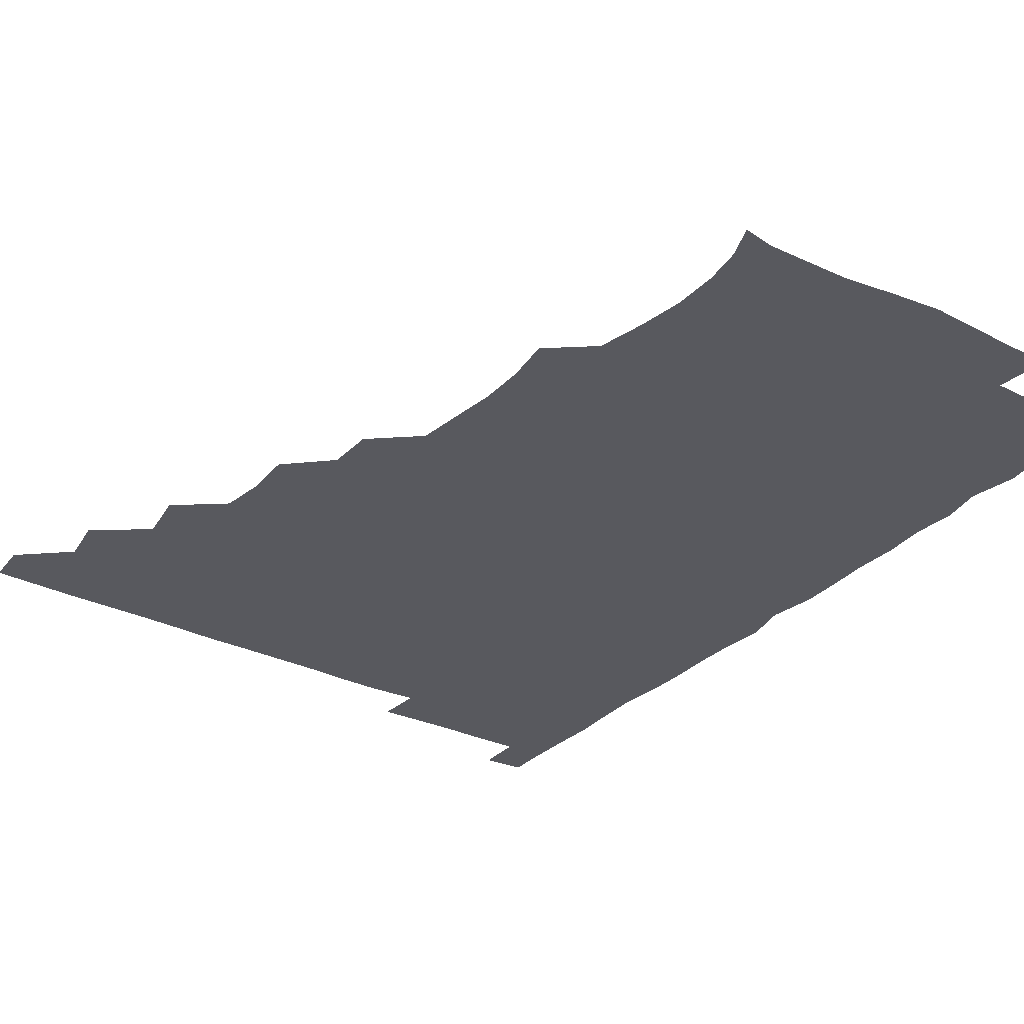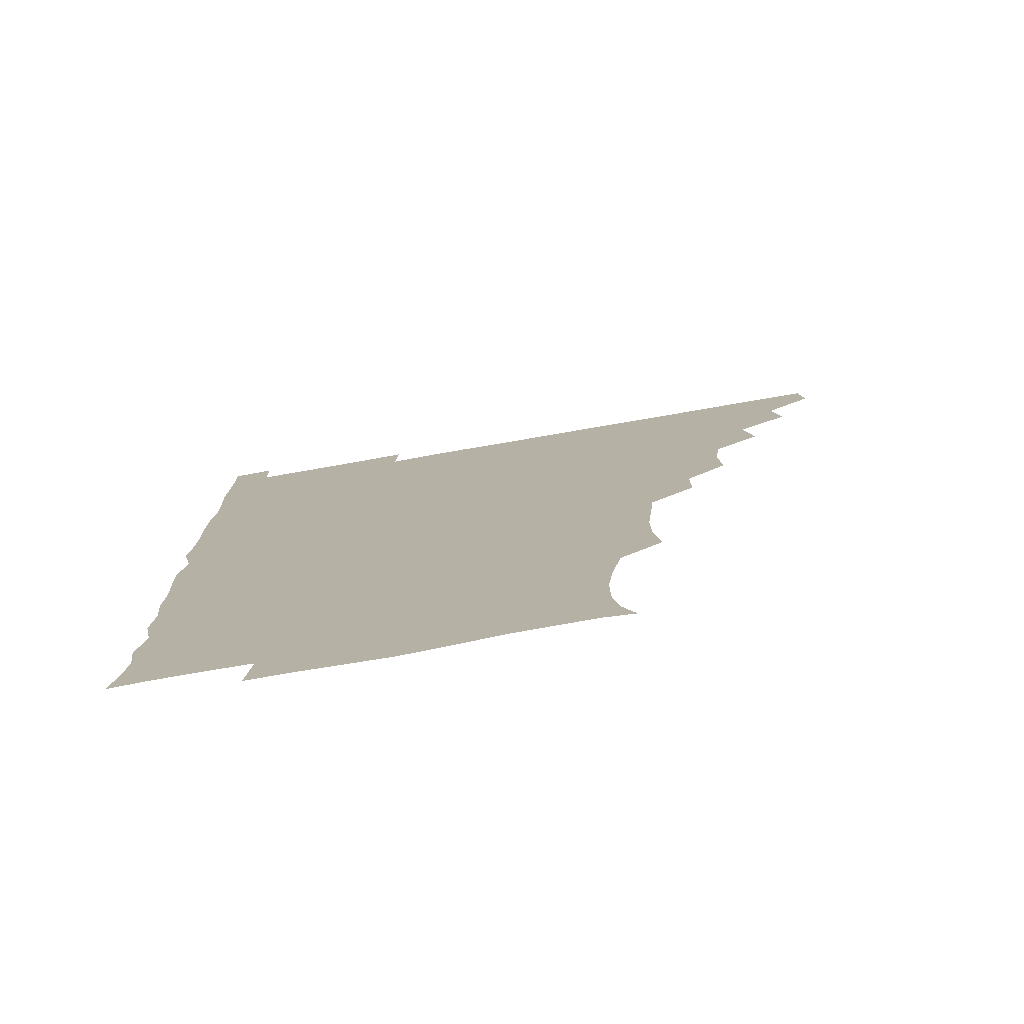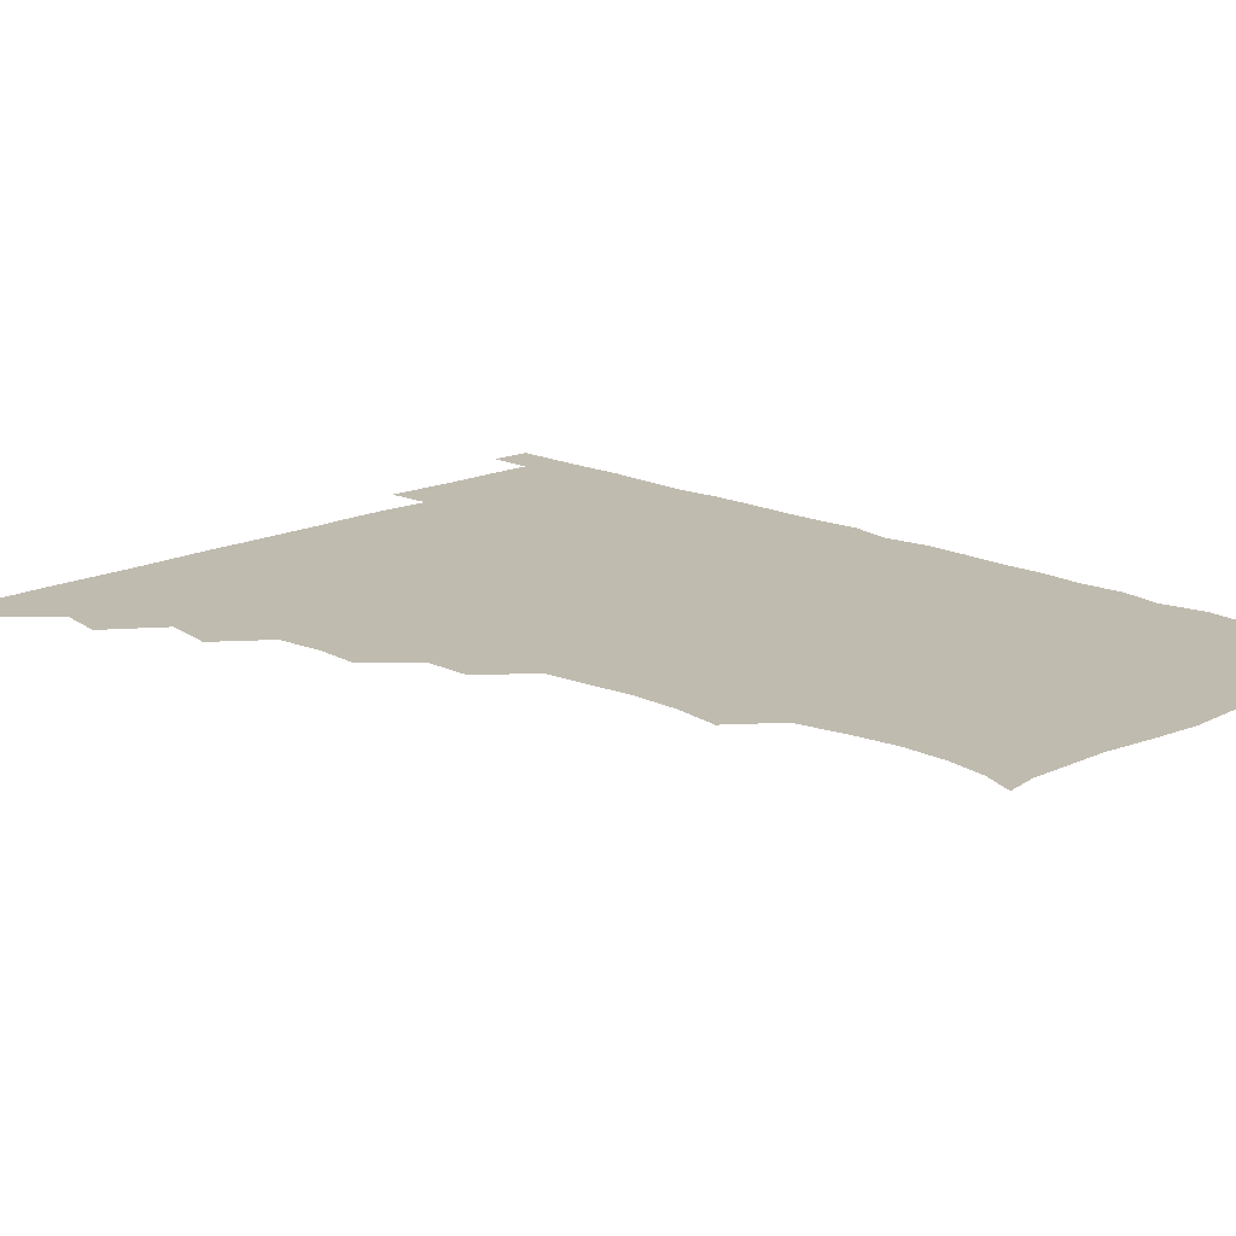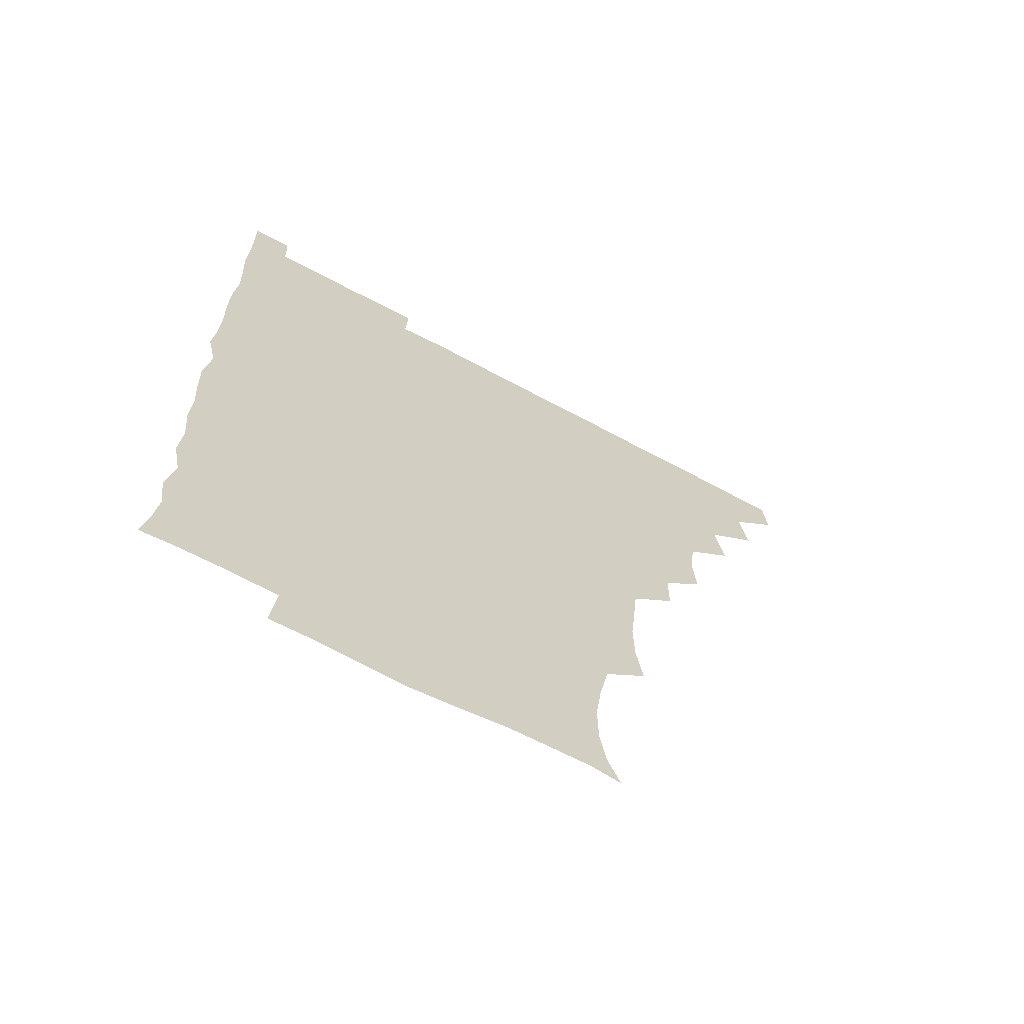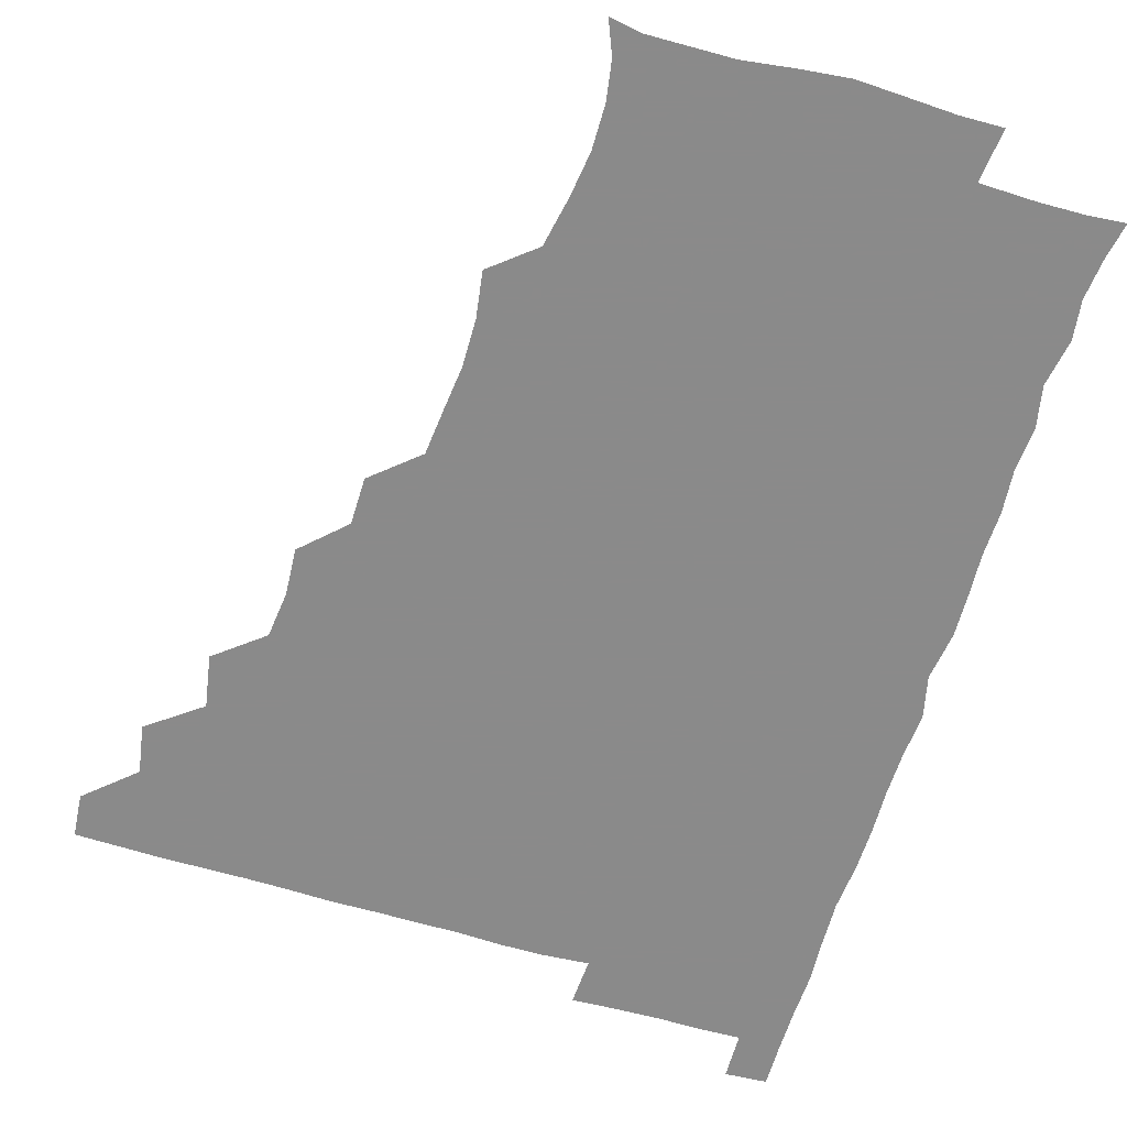
<metadata>
{"format":"obj","ext":"obj","renderer":"f3d","projection":"perspective","resolution":1024,"background":"white","views":[{"elev":-30.4,"azim":-35.4,"up":"+Z"},{"elev":-77.6,"azim":-170.2,"up":"+Y"},{"elev":16.2,"azim":-44.9,"up":"+Z"},{"elev":-67.0,"azim":151.7,"up":"+Y"},{"elev":-63.6,"azim":-16.8,"up":"+Z"}]}
</metadata>
<code>
v 465.1 480.4 0
v 466.4 495.6 0
v 478.9 448.5 0
v 481.9 465.4 0
v 482 480.8 0
v 481.3 495.9 0
v 493.9 416.6 0
v 497.2 434.8 0
v 496.3 450.8 0
v 497.4 466.3 0
v 496.5 481 0
v 496 496.2 0
v 511 371.2 0
v 512.1 387.4 0
v 510.4 403.4 0
v 512.9 422.2 0
v 511.5 436 0
v 511.8 451.5 0
v 511.6 466.1 0
v 511.4 480.9 0
v 510.9 496.1 0
v 525.7 340.9 0
v 525.6 357.2 0
v 526.9 375.6 0
v 527.1 392.1 0
v 527.4 407.8 0
v 526.6 421.4 0
v 526.8 436.5 0
v 526.6 451.3 0
v 526.5 466 0
v 526.2 481 0
v 526 496 0
v 542 263.8 0
v 544.4 279.8 0
v 544.7 295.9 0
v 543.1 310.8 0
v 541.5 327.2 0
v 542 345.7 0
v 541.7 361.2 0
v 541.2 375.6 0
v 540.6 389.8 0
v 541.2 406.1 0
v 541.8 421.8 0
v 541.9 436.6 0
v 541.5 451.2 0
v 541.2 466.1 0
v 541.1 481 0
v 540.9 496.2 0
v 555.3 179.1 0
v 560 190.4 0
v 562.2 203.5 0
v 562.4 219 0
v 560.4 234.5 0
v 557.1 251.5 0
v 558.5 270.4 0
v 558.1 285.3 0
v 557.6 300 0
v 557.1 315.4 0
v 556.5 330.8 0
v 556.9 347 0
v 556.5 361.6 0
v 557 377.4 0
v 556.8 392.1 0
v 556.8 407 0
v 556.7 421.8 0
v 556.5 436.4 0
v 556.9 451.1 0
v 556.5 465.8 0
v 556 481.1 0
v 555.6 496.6 0
v 566.4 181 0
v 572 194.3 0
v 574.7 210.1 0
v 573.8 224.7 0
v 573.2 241.3 0
v 571.8 255.6 0
v 572.6 272.6 0
v 572.7 288 0
v 572.4 302.4 0
v 572.1 317.5 0
v 571.7 331.9 0
v 571.5 347.1 0
v 571.7 362.2 0
v 571.5 377 0
v 571.7 392.4 0
v 571.7 407.1 0
v 571.4 421.5 0
v 571.5 436.4 0
v 571.7 451 0
v 571.4 465.8 0
v 571.1 481 0
v 570.5 496.4 0
v 579.6 180.7 0
v 585.5 195.1 0
v 587.9 212.8 0
v 587.7 228.1 0
v 587.1 243 0
v 587 257.9 0
v 587.2 272 0
v 586.7 287.6 0
v 586.9 303.2 0
v 586.6 316.8 0
v 586.6 332.7 0
v 586.3 346.9 0
v 586.5 362.3 0
v 586.3 376.7 0
v 586.4 392 0
v 586.4 406.9 0
v 586.5 422 0
v 586.3 436.3 0
v 586.3 451 0
v 586.4 465.7 0
v 586.3 480.6 0
v 585.5 496.5 0
v 595.1 180.3 0
v 601.5 197.9 0
v 602.3 213.7 0
v 602.2 227.6 0
v 601.4 242.4 0
v 601.3 256.5 0
v 601.6 273.8 0
v 601.6 287.7 0
v 601.3 302 0
v 601.6 318.1 0
v 601.3 331.7 0
v 601.1 346.1 0
v 601.1 361.6 0
v 601.2 377.1 0
v 601.2 392.1 0
v 601.4 407.1 0
v 601.1 421.2 0
v 601.1 436.1 0
v 601.3 451.1 0
v 601.3 465.7 0
v 601.4 480.2 0
v 600.6 496.4 0
v 612.5 177.9 0
v 616.4 197.8 0
v 616.5 213.3 0
v 616.7 228.8 0
v 616.1 242 0
v 616.2 258.7 0
v 616.3 273 0
v 616.1 287.8 0
v 616.3 302.9 0
v 616.3 317.3 0
v 616.1 332.3 0
v 616.2 347.2 0
v 616.2 362.8 0
v 616.2 377 0
v 615.9 390.8 0
v 616.2 407.6 0
v 616.2 421.6 0
v 616.4 436.5 0
v 616.2 451.1 0
v 616 466 0
v 616.2 480.4 0
v 615.4 497 0
v 629.4 176 0
v 630.7 197.5 0
v 630.5 214.2 0
v 631.2 228.9 0
v 631.6 243.5 0
v 631.3 257 0
v 631.1 272 0
v 631 286.8 0
v 630.6 302.4 0
v 631.1 318.2 0
v 630.9 332.2 0
v 631 347.5 0
v 630.9 362.2 0
v 631 377.4 0
v 631 392.1 0
v 630.9 407.1 0
v 631.1 421.1 0
v 631.3 437.1 0
v 631.2 451.3 0
v 631.3 465.9 0
v 631 480.9 0
v 629.9 496.9 0
v 646 176.7 0
v 645.8 198 0
v 645.7 212.2 0
v 645 228.7 0
v 646.2 243 0
v 646.1 257 0
v 645.8 272.4 0
v 645.9 287.4 0
v 645.6 301.7 0
v 645.6 317.9 0
v 645.7 332 0
v 645.5 347.8 0
v 645.8 362 0
v 645.7 377.5 0
v 645.7 392 0
v 645.5 407.3 0
v 646 421 0
v 645.9 436.6 0
v 646.1 451.4 0
v 646.1 466.1 0
v 646.3 480.8 0
v 646.3 495.7 0
v 645.6 511.9 0
v 662.5 177.4 0
v 660.5 197.1 0
v 660.4 213.5 0
v 661.1 225.7 0
v 659.9 243.2 0
v 660.5 258.2 0
v 660.4 273.2 0
v 660.3 288.5 0
v 660.6 301.8 0
v 660.1 318 0
v 660.5 332.3 0
v 660.9 346.3 0
v 660.5 362.2 0
v 660.4 377.4 0
v 660.6 391.9 0
v 660.6 406.7 0
v 660.8 421.4 0
v 660.6 437.3 0
v 660.9 451.5 0
v 661 466.1 0
v 661.2 480.9 0
v 661.1 495.7 0
v 660.1 511.2 0
v 676.9 177.1 0
v 675 195.1 0
v 675 212 0
v 675.5 227.4 0
v 674.4 243.2 0
v 674.5 258.7 0
v 674.4 274.5 0
v 674.6 288.9 0
v 674.9 303.2 0
v 674.4 318.4 0
v 675.4 331.9 0
v 675.3 347.3 0
v 675.3 362 0
v 674.9 377.6 0
v 675 392.3 0
v 674.5 408 0
v 675.6 421.6 0
v 675.3 436.9 0
v 675.7 451.6 0
v 675.8 466.2 0
v 676 481.1 0
v 676.1 495.5 0
v 675.6 510.7 0
v 694.4 195.6 0
v 690.2 212 0
v 689.1 228.7 0
v 689.5 242.6 0
v 689.5 257.1 0
v 689.6 272.3 0
v 689.2 287.7 0
v 689 303.1 0
v 689.6 317.2 0
v 690.3 331.4 0
v 689.7 347.2 0
v 689.6 362.2 0
v 689.9 377 0
v 689.8 391.9 0
v 690.5 406.4 0
v 690 421.8 0
v 690.4 436.3 0
v 690 452.1 0
v 690.4 466.6 0
v 690.6 481.2 0
v 690.9 496 0
v 690.8 510.8 0
v 709.9 195.2 0
v 705.1 210.9 0
v 704.7 225.1 0
v 703.5 241.5 0
v 703.6 255.6 0
v 704 271 0
v 704.1 285.5 0
v 703.6 301.4 0
v 704.2 315.8 0
v 704.8 330.6 0
v 703.9 346.5 0
v 703.6 361.5 0
v 704.7 376.2 0
v 705.1 390.5 0
v 704.9 405.7 0
v 703.7 422 0
v 704.7 436 0
v 705.2 450.8 0
v 705.1 466.4 0
v 705.3 481.3 0
v 705.6 496 0
v 705.8 510.4 0
v 706.3 526.6 0
v 722.4 194.1 0
v 720 206.5 0
v 718.6 220.5 0
v 720.3 233.8 0
v 717.5 250.1 0
v 720.3 264.1 0
v 719.3 279.6 0
v 720.6 294.5 0
v 720.2 310.1 0
v 721.1 325 0
v 721.5 339.8 0
v 719.2 356.5 0
v 722.6 371.2 0
v 721.3 386.5 0
v 721.1 401.7 0
v 721.5 417 0
v 721.3 432.1 0
v 719.9 448.8 0
v 720.5 464.6 0
v 721.3 479.9 0
v 720.7 495.7 0
v 720.7 510.9 0
v 720.9 525.7 0
f 4 5 1
f 1 5 2
f 5 6 2
f 8 9 3
f 3 9 4
f 9 10 4
f 4 10 5
f 10 11 5
f 5 11 6
f 11 12 6
f 15 16 7
f 7 16 8
f 16 17 8
f 8 17 9
f 17 18 9
f 9 18 10
f 18 19 10
f 10 19 11
f 19 20 11
f 11 20 12
f 20 21 12
f 23 24 13
f 13 24 14
f 24 25 14
f 14 25 15
f 25 26 15
f 15 26 16
f 26 27 16
f 16 27 17
f 27 28 17
f 17 28 18
f 28 29 18
f 18 29 19
f 29 30 19
f 19 30 20
f 30 31 20
f 20 31 21
f 31 32 21
f 37 38 22
f 22 38 23
f 38 39 23
f 23 39 24
f 39 40 24
f 24 40 25
f 40 41 25
f 25 41 26
f 41 42 26
f 26 42 27
f 42 43 27
f 27 43 28
f 43 44 28
f 28 44 29
f 44 45 29
f 29 45 30
f 45 46 30
f 30 46 31
f 46 47 31
f 31 47 32
f 47 48 32
f 54 55 33
f 33 55 34
f 55 56 34
f 34 56 35
f 56 57 35
f 35 57 36
f 57 58 36
f 36 58 37
f 58 59 37
f 37 59 38
f 59 60 38
f 38 60 39
f 60 61 39
f 39 61 40
f 61 62 40
f 40 62 41
f 62 63 41
f 41 63 42
f 63 64 42
f 42 64 43
f 64 65 43
f 43 65 44
f 65 66 44
f 44 66 45
f 66 67 45
f 45 67 46
f 67 68 46
f 46 68 47
f 68 69 47
f 47 69 48
f 69 70 48
f 49 71 50
f 71 72 50
f 50 72 51
f 72 73 51
f 51 73 52
f 73 74 52
f 52 74 53
f 74 75 53
f 53 75 54
f 75 76 54
f 54 76 55
f 76 77 55
f 55 77 56
f 77 78 56
f 56 78 57
f 78 79 57
f 57 79 58
f 79 80 58
f 58 80 59
f 80 81 59
f 59 81 60
f 81 82 60
f 60 82 61
f 82 83 61
f 61 83 62
f 83 84 62
f 62 84 63
f 84 85 63
f 63 85 64
f 85 86 64
f 64 86 65
f 86 87 65
f 65 87 66
f 87 88 66
f 66 88 67
f 88 89 67
f 67 89 68
f 89 90 68
f 68 90 69
f 90 91 69
f 69 91 70
f 91 92 70
f 71 93 72
f 93 94 72
f 72 94 73
f 94 95 73
f 73 95 74
f 95 96 74
f 74 96 75
f 96 97 75
f 75 97 76
f 97 98 76
f 76 98 77
f 98 99 77
f 77 99 78
f 99 100 78
f 78 100 79
f 100 101 79
f 79 101 80
f 101 102 80
f 80 102 81
f 102 103 81
f 81 103 82
f 103 104 82
f 82 104 83
f 104 105 83
f 83 105 84
f 105 106 84
f 84 106 85
f 106 107 85
f 85 107 86
f 107 108 86
f 86 108 87
f 108 109 87
f 87 109 88
f 109 110 88
f 88 110 89
f 110 111 89
f 89 111 90
f 111 112 90
f 90 112 91
f 112 113 91
f 91 113 92
f 113 114 92
f 93 115 94
f 115 116 94
f 94 116 95
f 116 117 95
f 95 117 96
f 117 118 96
f 96 118 97
f 118 119 97
f 97 119 98
f 119 120 98
f 98 120 99
f 120 121 99
f 99 121 100
f 121 122 100
f 100 122 101
f 122 123 101
f 101 123 102
f 123 124 102
f 102 124 103
f 124 125 103
f 103 125 104
f 125 126 104
f 104 126 105
f 126 127 105
f 105 127 106
f 127 128 106
f 106 128 107
f 128 129 107
f 107 129 108
f 129 130 108
f 108 130 109
f 130 131 109
f 109 131 110
f 131 132 110
f 110 132 111
f 132 133 111
f 111 133 112
f 133 134 112
f 112 134 113
f 134 135 113
f 113 135 114
f 135 136 114
f 115 137 116
f 137 138 116
f 116 138 117
f 138 139 117
f 117 139 118
f 139 140 118
f 118 140 119
f 140 141 119
f 119 141 120
f 141 142 120
f 120 142 121
f 142 143 121
f 121 143 122
f 143 144 122
f 122 144 123
f 144 145 123
f 123 145 124
f 145 146 124
f 124 146 125
f 146 147 125
f 125 147 126
f 147 148 126
f 126 148 127
f 148 149 127
f 127 149 128
f 149 150 128
f 128 150 129
f 150 151 129
f 129 151 130
f 151 152 130
f 130 152 131
f 152 153 131
f 131 153 132
f 153 154 132
f 132 154 133
f 154 155 133
f 133 155 134
f 155 156 134
f 134 156 135
f 156 157 135
f 135 157 136
f 157 158 136
f 137 159 138
f 159 160 138
f 138 160 139
f 160 161 139
f 139 161 140
f 161 162 140
f 140 162 141
f 162 163 141
f 141 163 142
f 163 164 142
f 142 164 143
f 164 165 143
f 143 165 144
f 165 166 144
f 144 166 145
f 166 167 145
f 145 167 146
f 167 168 146
f 146 168 147
f 168 169 147
f 147 169 148
f 169 170 148
f 148 170 149
f 170 171 149
f 149 171 150
f 171 172 150
f 150 172 151
f 172 173 151
f 151 173 152
f 173 174 152
f 152 174 153
f 174 175 153
f 153 175 154
f 175 176 154
f 154 176 155
f 176 177 155
f 155 177 156
f 177 178 156
f 156 178 157
f 178 179 157
f 157 179 158
f 179 180 158
f 159 181 160
f 181 182 160
f 160 182 161
f 182 183 161
f 161 183 162
f 183 184 162
f 162 184 163
f 184 185 163
f 163 185 164
f 185 186 164
f 164 186 165
f 186 187 165
f 165 187 166
f 187 188 166
f 166 188 167
f 188 189 167
f 167 189 168
f 189 190 168
f 168 190 169
f 190 191 169
f 169 191 170
f 191 192 170
f 170 192 171
f 192 193 171
f 171 193 172
f 193 194 172
f 172 194 173
f 194 195 173
f 173 195 174
f 195 196 174
f 174 196 175
f 196 197 175
f 175 197 176
f 197 198 176
f 176 198 177
f 198 199 177
f 177 199 178
f 199 200 178
f 178 200 179
f 200 201 179
f 179 201 180
f 201 202 180
f 181 204 182
f 204 205 182
f 182 205 183
f 205 206 183
f 183 206 184
f 206 207 184
f 184 207 185
f 207 208 185
f 185 208 186
f 208 209 186
f 186 209 187
f 209 210 187
f 187 210 188
f 210 211 188
f 188 211 189
f 211 212 189
f 189 212 190
f 212 213 190
f 190 213 191
f 213 214 191
f 191 214 192
f 214 215 192
f 192 215 193
f 215 216 193
f 193 216 194
f 216 217 194
f 194 217 195
f 217 218 195
f 195 218 196
f 218 219 196
f 196 219 197
f 219 220 197
f 197 220 198
f 220 221 198
f 198 221 199
f 221 222 199
f 199 222 200
f 222 223 200
f 200 223 201
f 223 224 201
f 201 224 202
f 224 225 202
f 202 225 203
f 225 226 203
f 204 227 205
f 227 228 205
f 205 228 206
f 228 229 206
f 206 229 207
f 229 230 207
f 207 230 208
f 230 231 208
f 208 231 209
f 231 232 209
f 209 232 210
f 232 233 210
f 210 233 211
f 233 234 211
f 211 234 212
f 234 235 212
f 212 235 213
f 235 236 213
f 213 236 214
f 236 237 214
f 214 237 215
f 237 238 215
f 215 238 216
f 238 239 216
f 216 239 217
f 239 240 217
f 217 240 218
f 240 241 218
f 218 241 219
f 241 242 219
f 219 242 220
f 242 243 220
f 220 243 221
f 243 244 221
f 221 244 222
f 244 245 222
f 222 245 223
f 245 246 223
f 223 246 224
f 246 247 224
f 224 247 225
f 247 248 225
f 225 248 226
f 248 249 226
f 228 250 229
f 250 251 229
f 229 251 230
f 251 252 230
f 230 252 231
f 252 253 231
f 231 253 232
f 253 254 232
f 232 254 233
f 254 255 233
f 233 255 234
f 255 256 234
f 234 256 235
f 256 257 235
f 235 257 236
f 257 258 236
f 236 258 237
f 258 259 237
f 237 259 238
f 259 260 238
f 238 260 239
f 260 261 239
f 239 261 240
f 261 262 240
f 240 262 241
f 262 263 241
f 241 263 242
f 263 264 242
f 242 264 243
f 264 265 243
f 243 265 244
f 265 266 244
f 244 266 245
f 266 267 245
f 245 267 246
f 267 268 246
f 246 268 247
f 268 269 247
f 247 269 248
f 269 270 248
f 248 270 249
f 270 271 249
f 250 272 251
f 272 273 251
f 251 273 252
f 273 274 252
f 252 274 253
f 274 275 253
f 253 275 254
f 275 276 254
f 254 276 255
f 276 277 255
f 255 277 256
f 277 278 256
f 256 278 257
f 278 279 257
f 257 279 258
f 279 280 258
f 258 280 259
f 280 281 259
f 259 281 260
f 281 282 260
f 260 282 261
f 282 283 261
f 261 283 262
f 283 284 262
f 262 284 263
f 284 285 263
f 263 285 264
f 285 286 264
f 264 286 265
f 286 287 265
f 265 287 266
f 287 288 266
f 266 288 267
f 288 289 267
f 267 289 268
f 289 290 268
f 268 290 269
f 290 291 269
f 269 291 270
f 291 292 270
f 270 292 271
f 292 293 271
f 272 295 273
f 295 296 273
f 273 296 274
f 296 297 274
f 274 297 275
f 297 298 275
f 275 298 276
f 298 299 276
f 276 299 277
f 299 300 277
f 277 300 278
f 300 301 278
f 278 301 279
f 301 302 279
f 279 302 280
f 302 303 280
f 280 303 281
f 303 304 281
f 281 304 282
f 304 305 282
f 282 305 283
f 305 306 283
f 283 306 284
f 306 307 284
f 284 307 285
f 307 308 285
f 285 308 286
f 308 309 286
f 286 309 287
f 309 310 287
f 287 310 288
f 310 311 288
f 288 311 289
f 311 312 289
f 289 312 290
f 312 313 290
f 290 313 291
f 313 314 291
f 291 314 292
f 314 315 292
f 292 315 293
f 315 316 293
f 293 316 294
f 316 317 294

</code>
